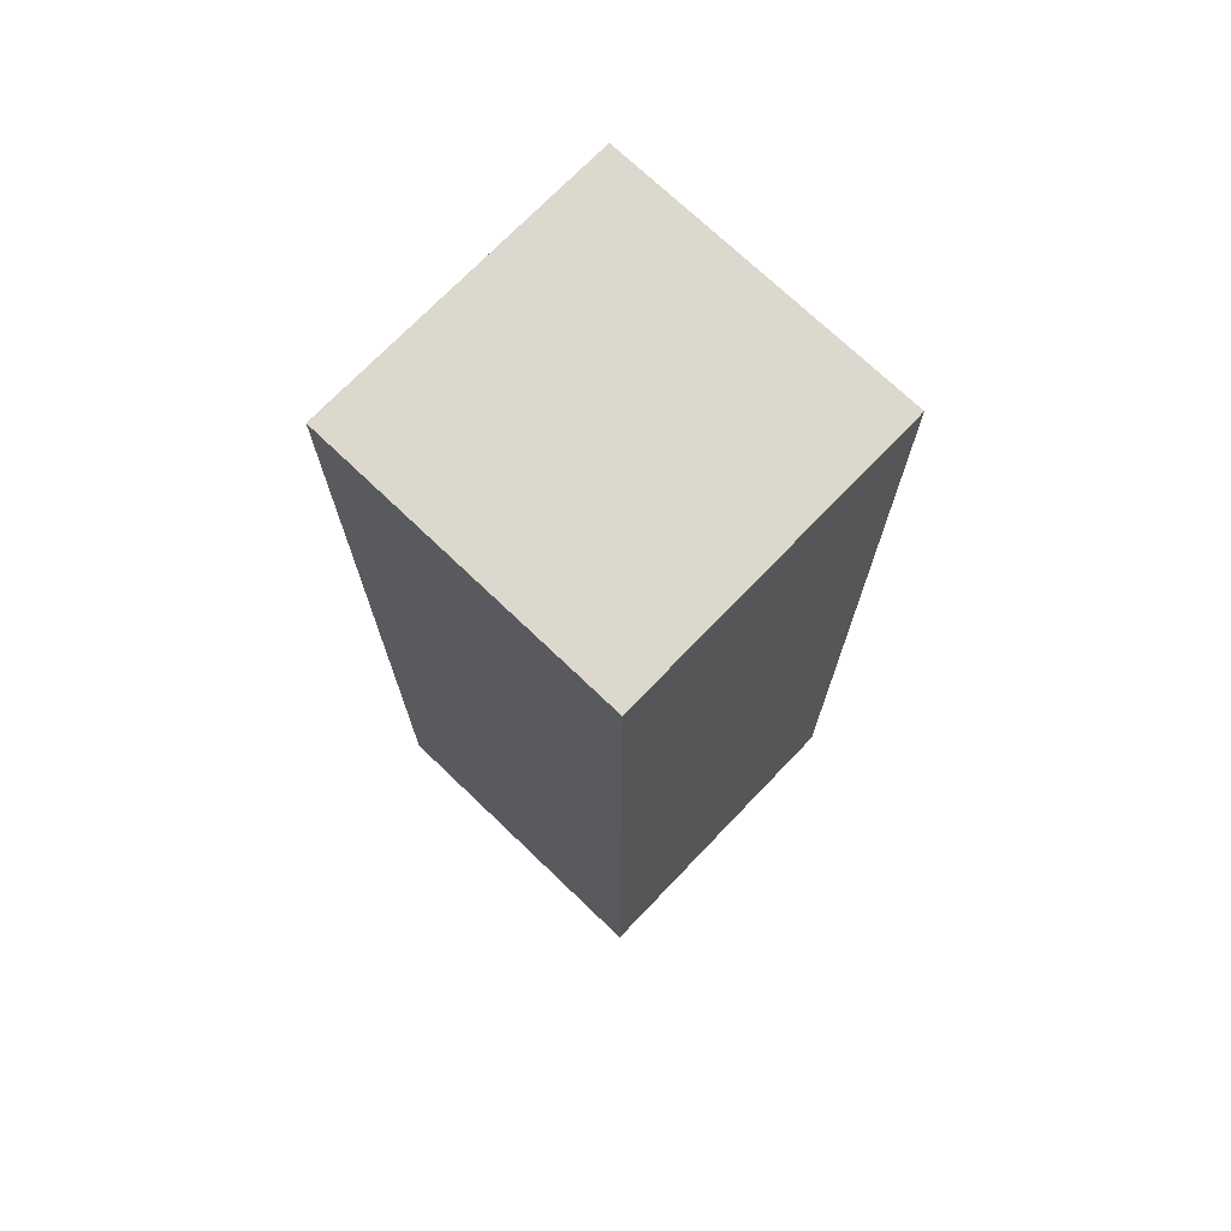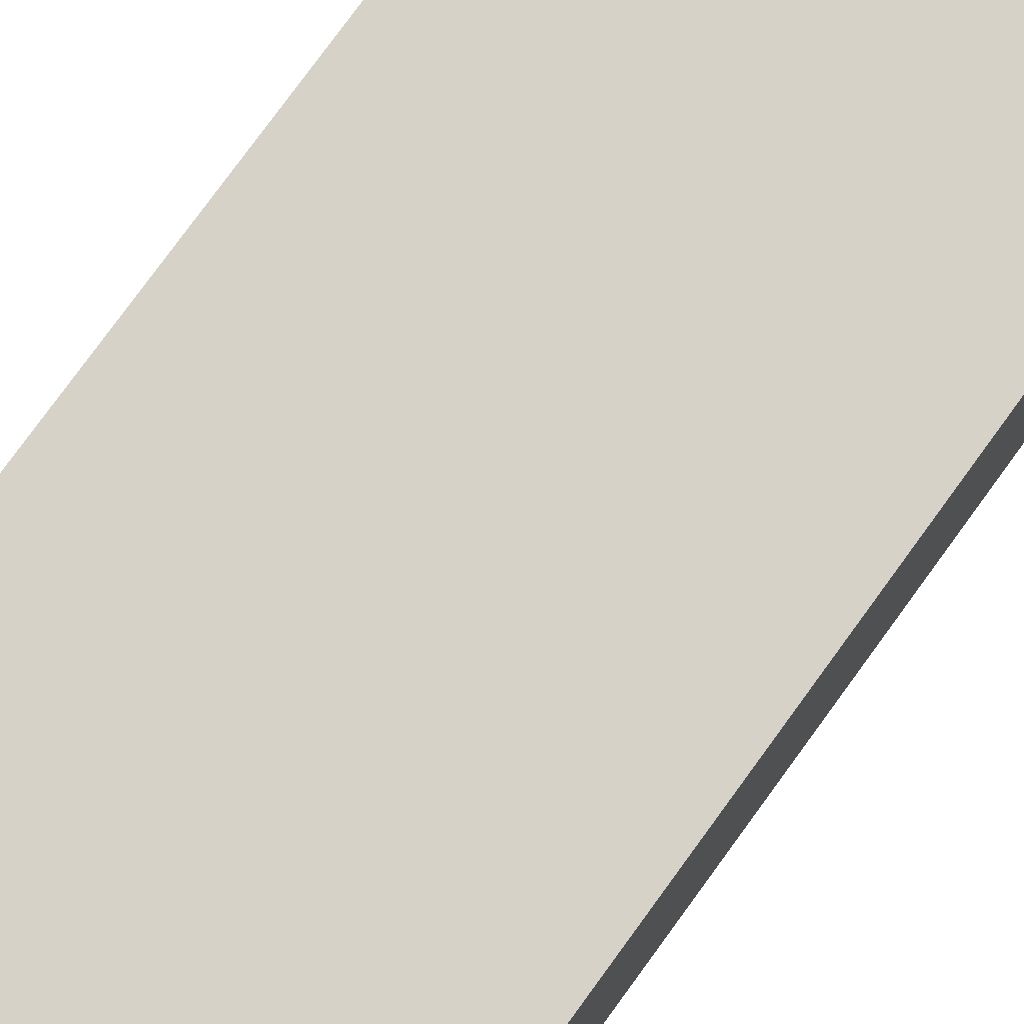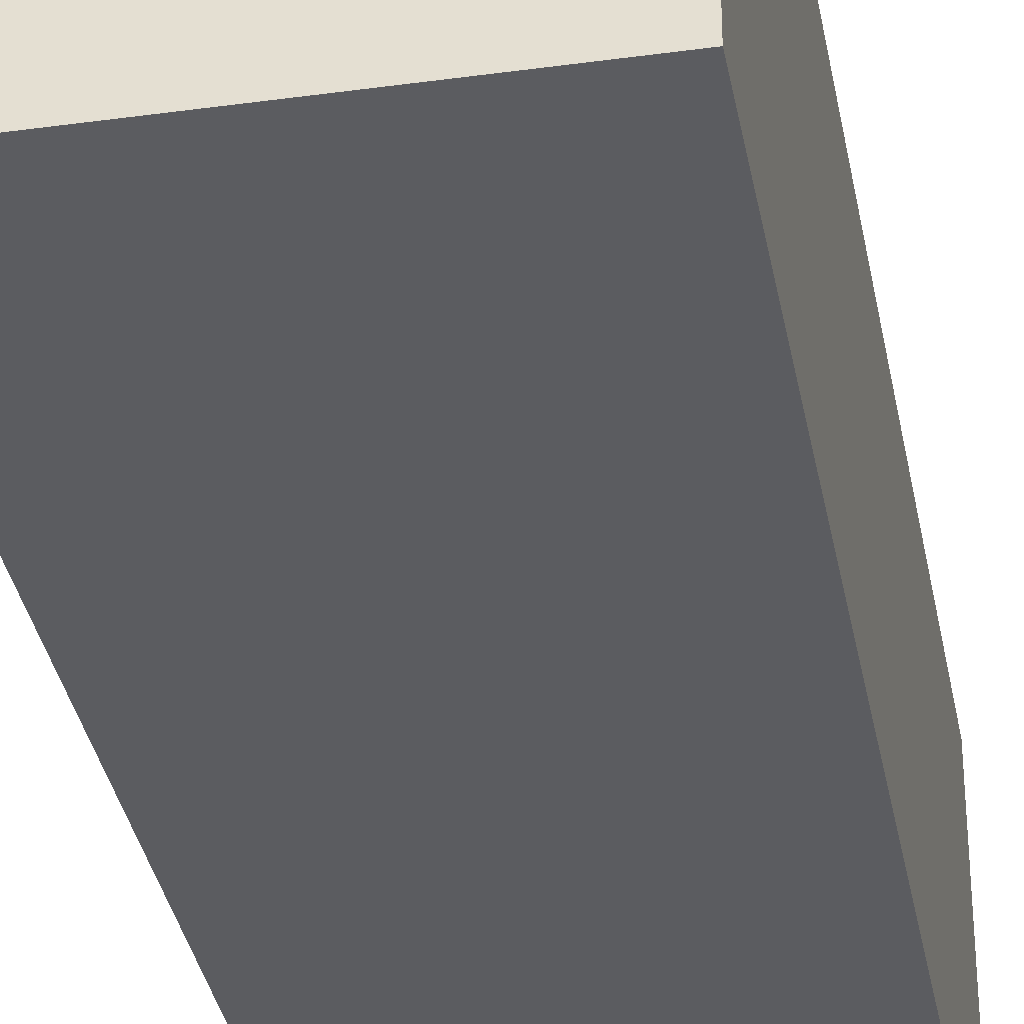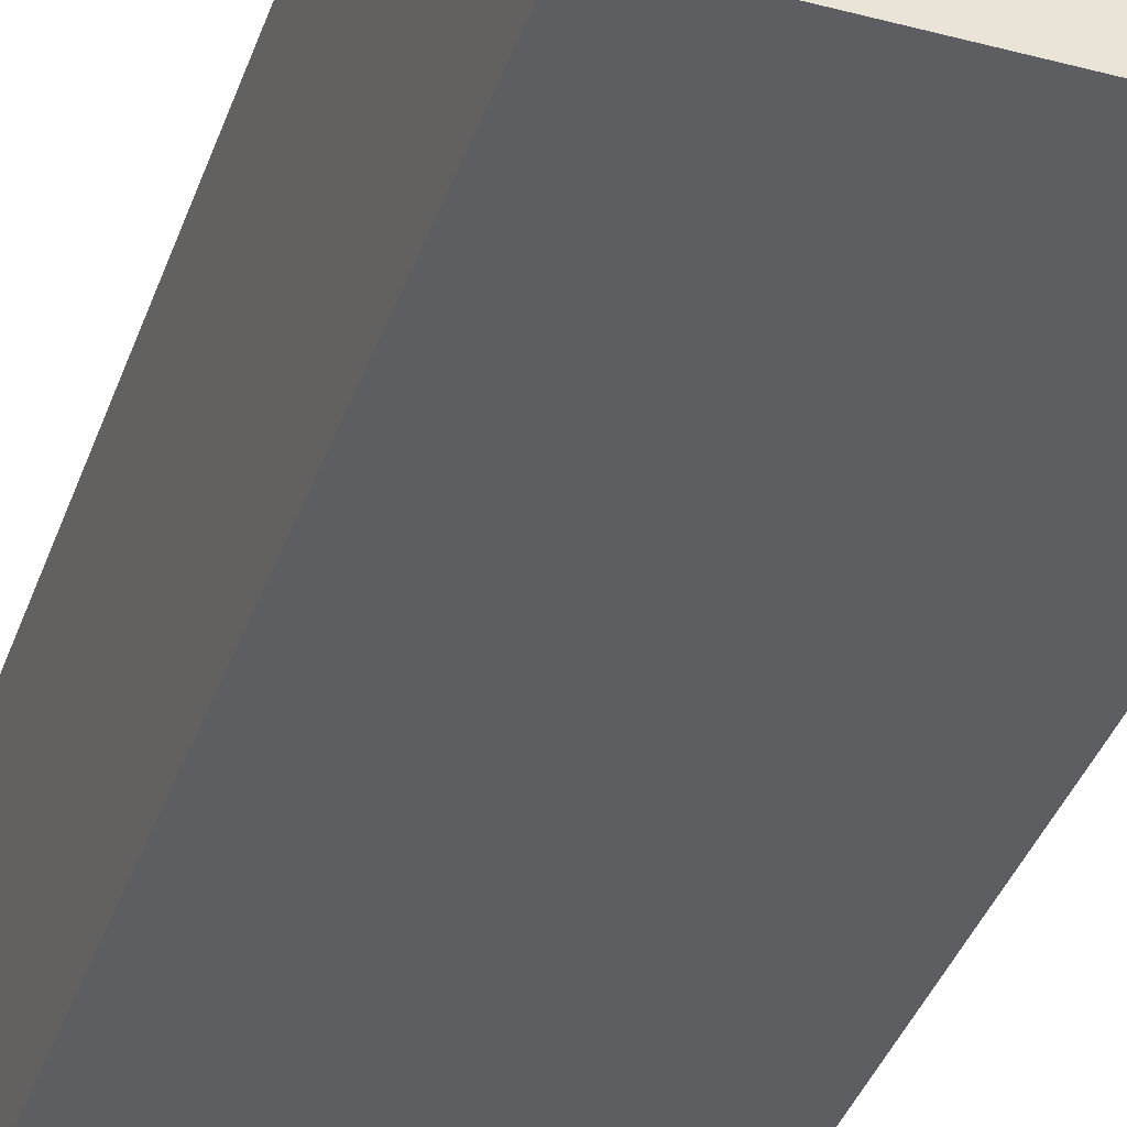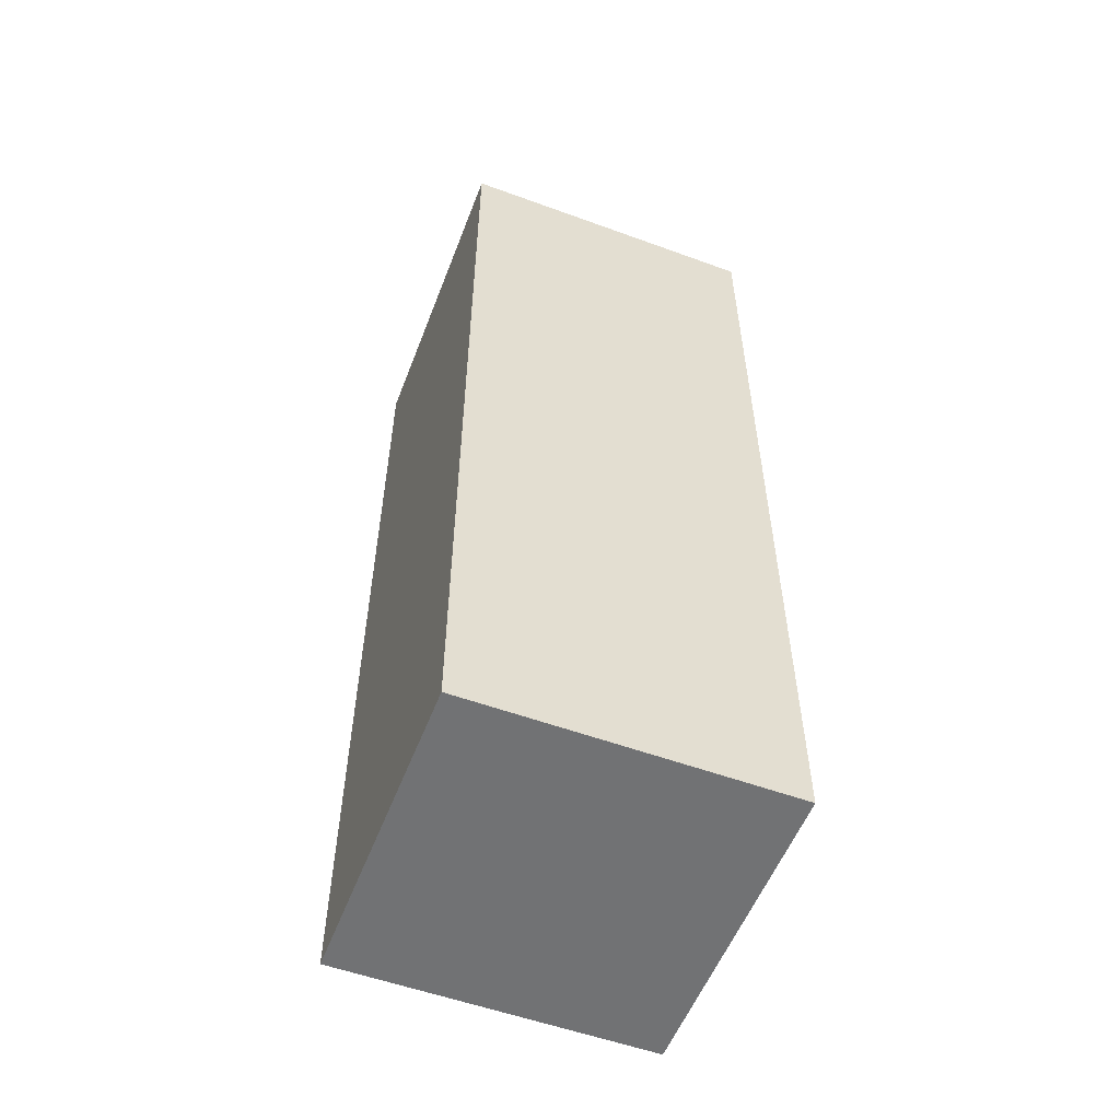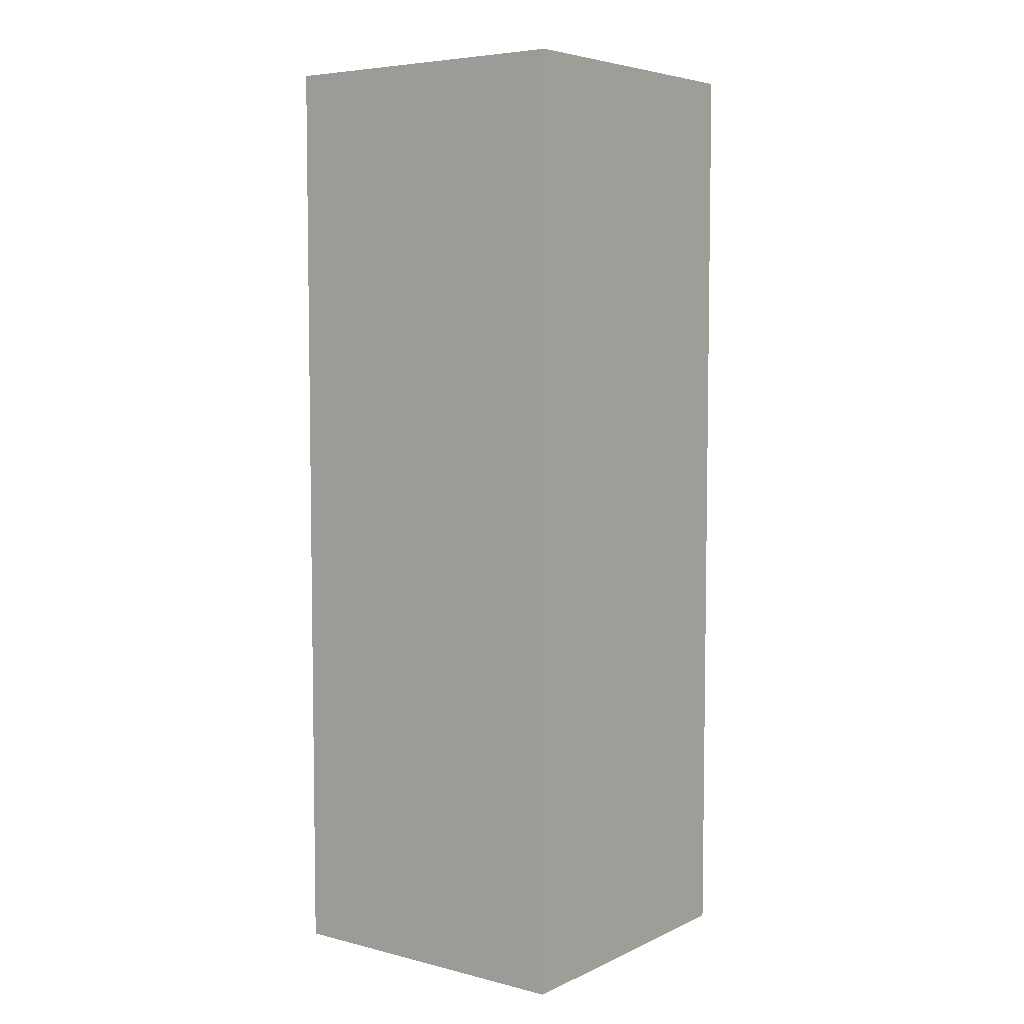
<metadata>
{"format":"obj","ext":"obj","renderer":"f3d","projection":"perspective","resolution":1024,"background":"white","views":[{"elev":72.4,"azim":43.8,"up":"+Y"},{"elev":78.6,"azim":-143.9,"up":"+Z"},{"elev":-35.0,"azim":-169.6,"up":"+Z"},{"elev":-38.5,"azim":-18.4,"up":"+Z"},{"elev":-55.4,"azim":159.0,"up":"+Y"},{"elev":5.7,"azim":126.9,"up":"+Y"}]}
</metadata>
<code>
o 立方体
v 0.3 0 -0.3
v 0.3 1.8 -0.3
v 0.3 0 0.3
v 0.3 1.8 0.3
v -0.3 0 -0.3
v -0.3 1.8 -0.3
v -0.3 0 0.3
v -0.3 1.8 0.3
f 2 3 1
f 4 7 3
f 8 5 7
f 6 1 5
f 7 1 3
f 4 6 8
f 2 4 3
f 4 8 7
f 8 6 5
f 6 2 1
f 7 5 1
f 4 2 6

</code>
